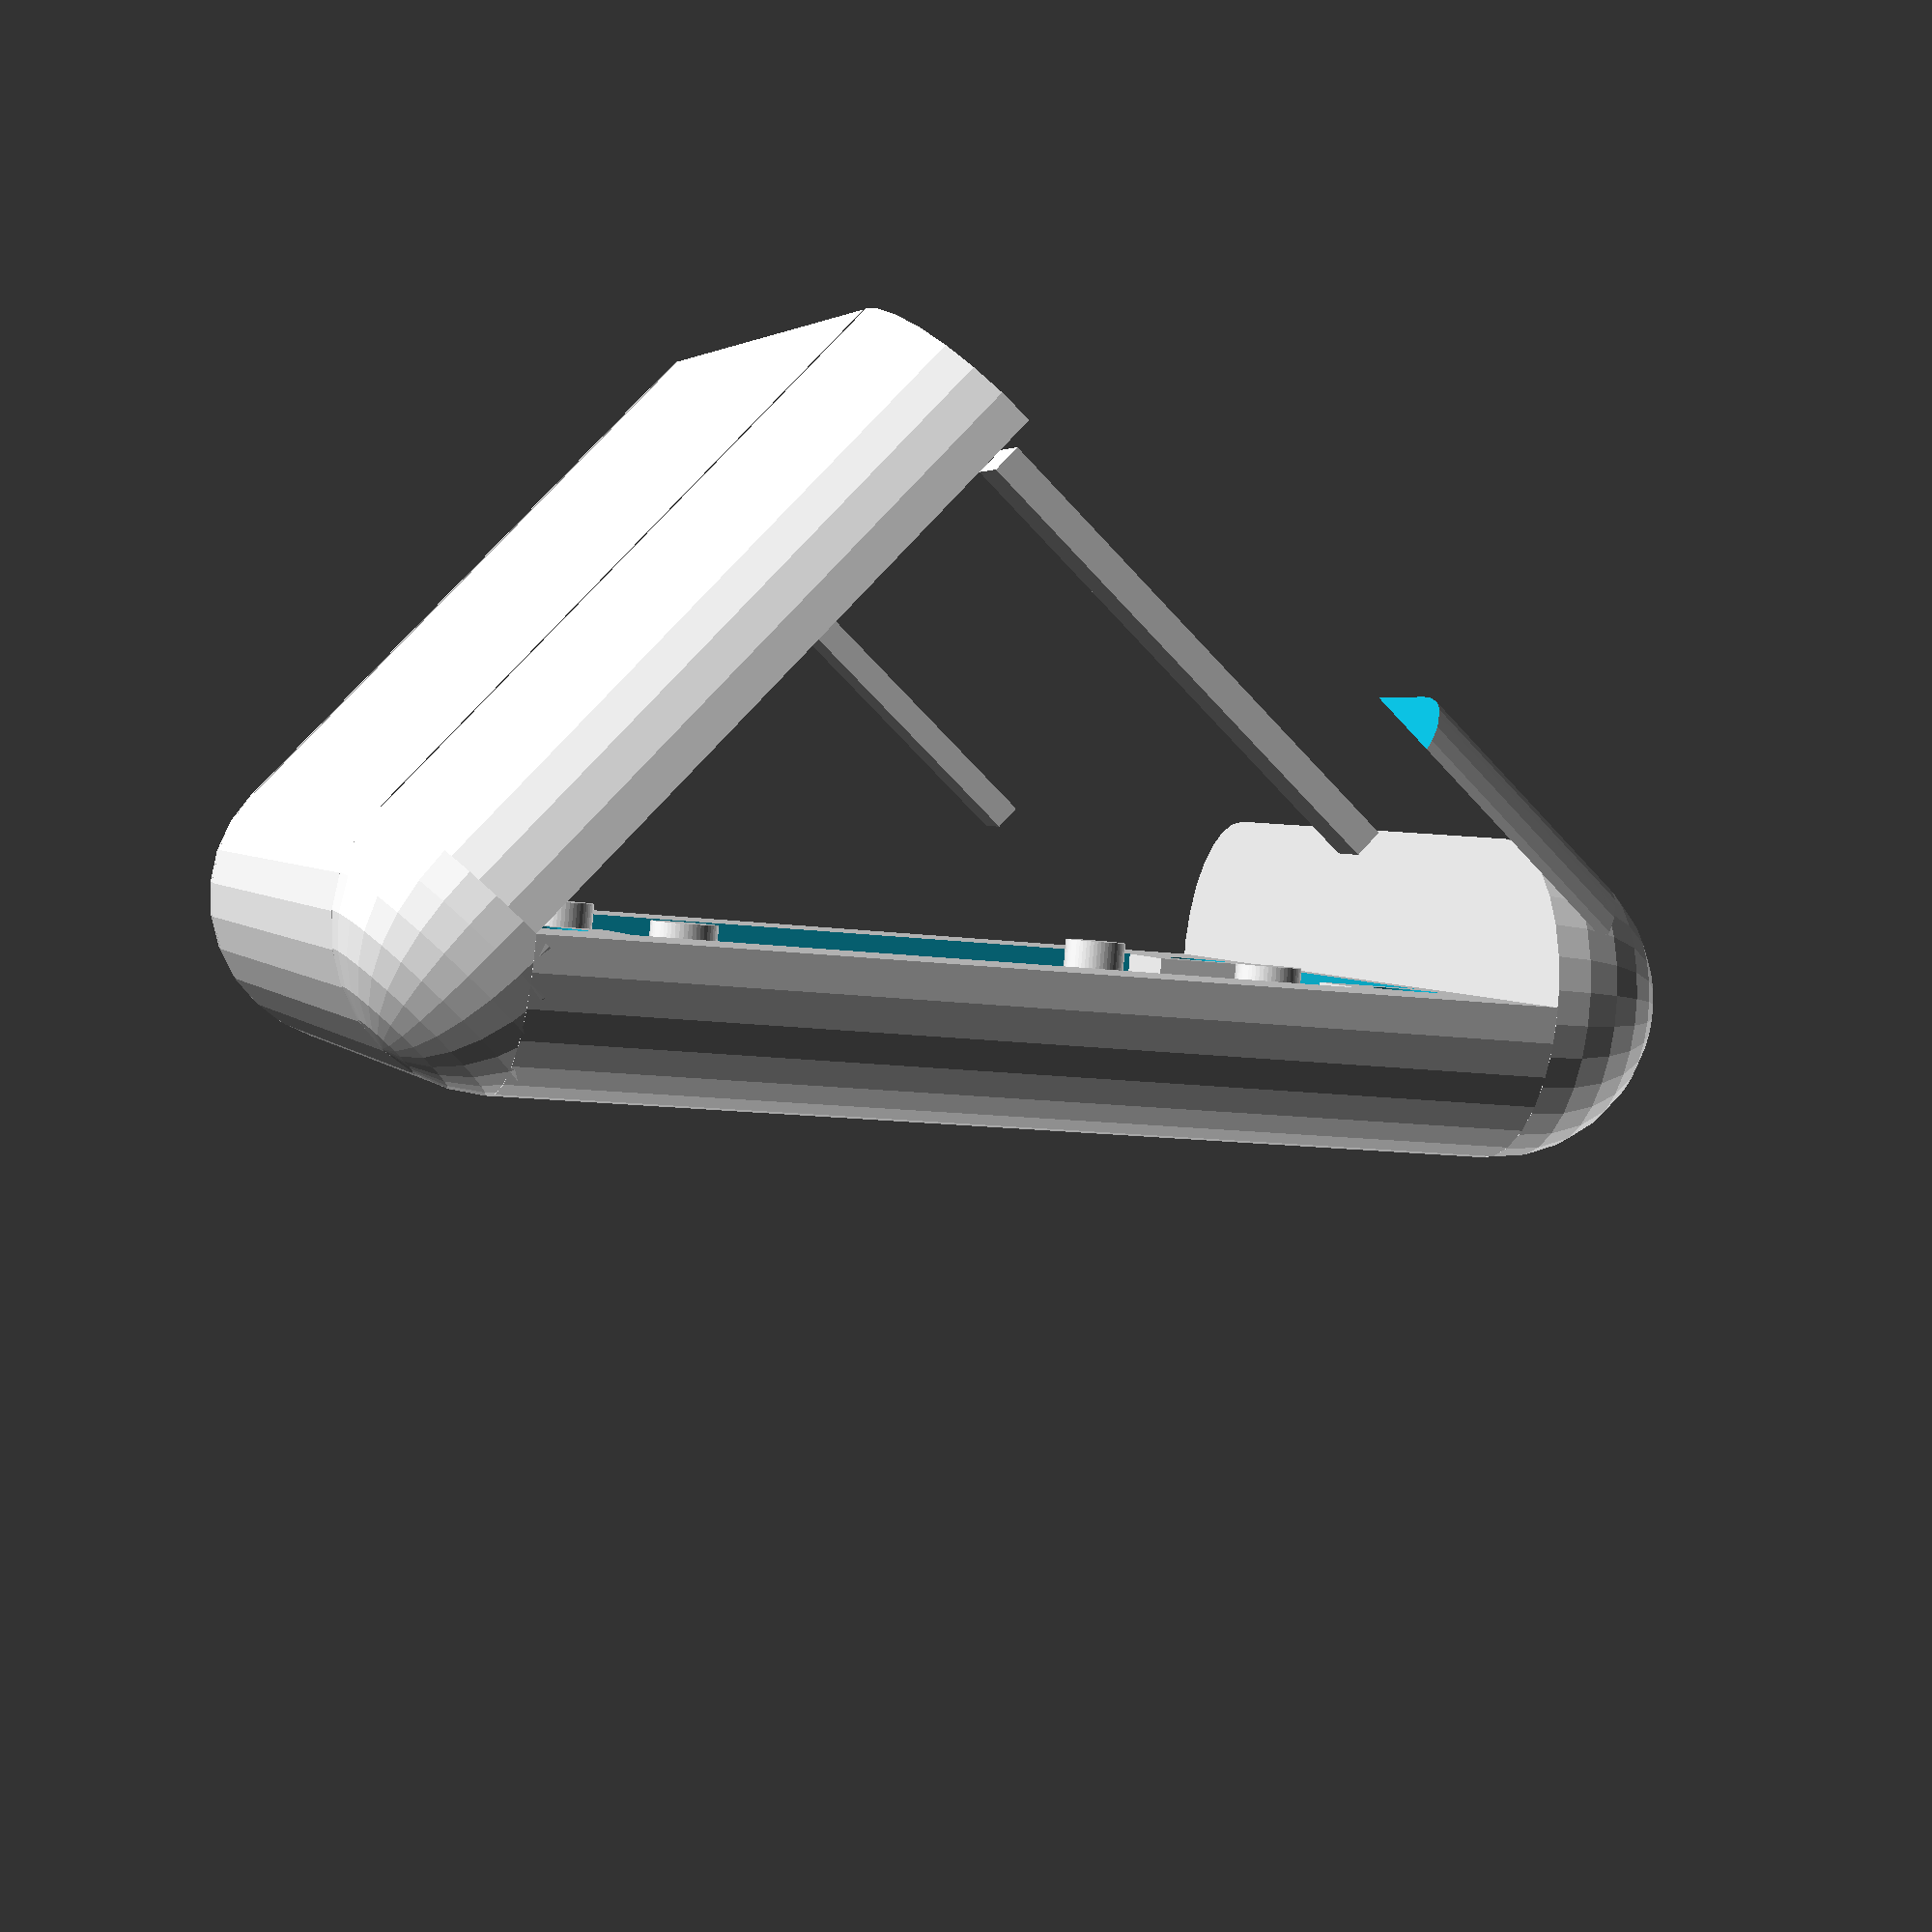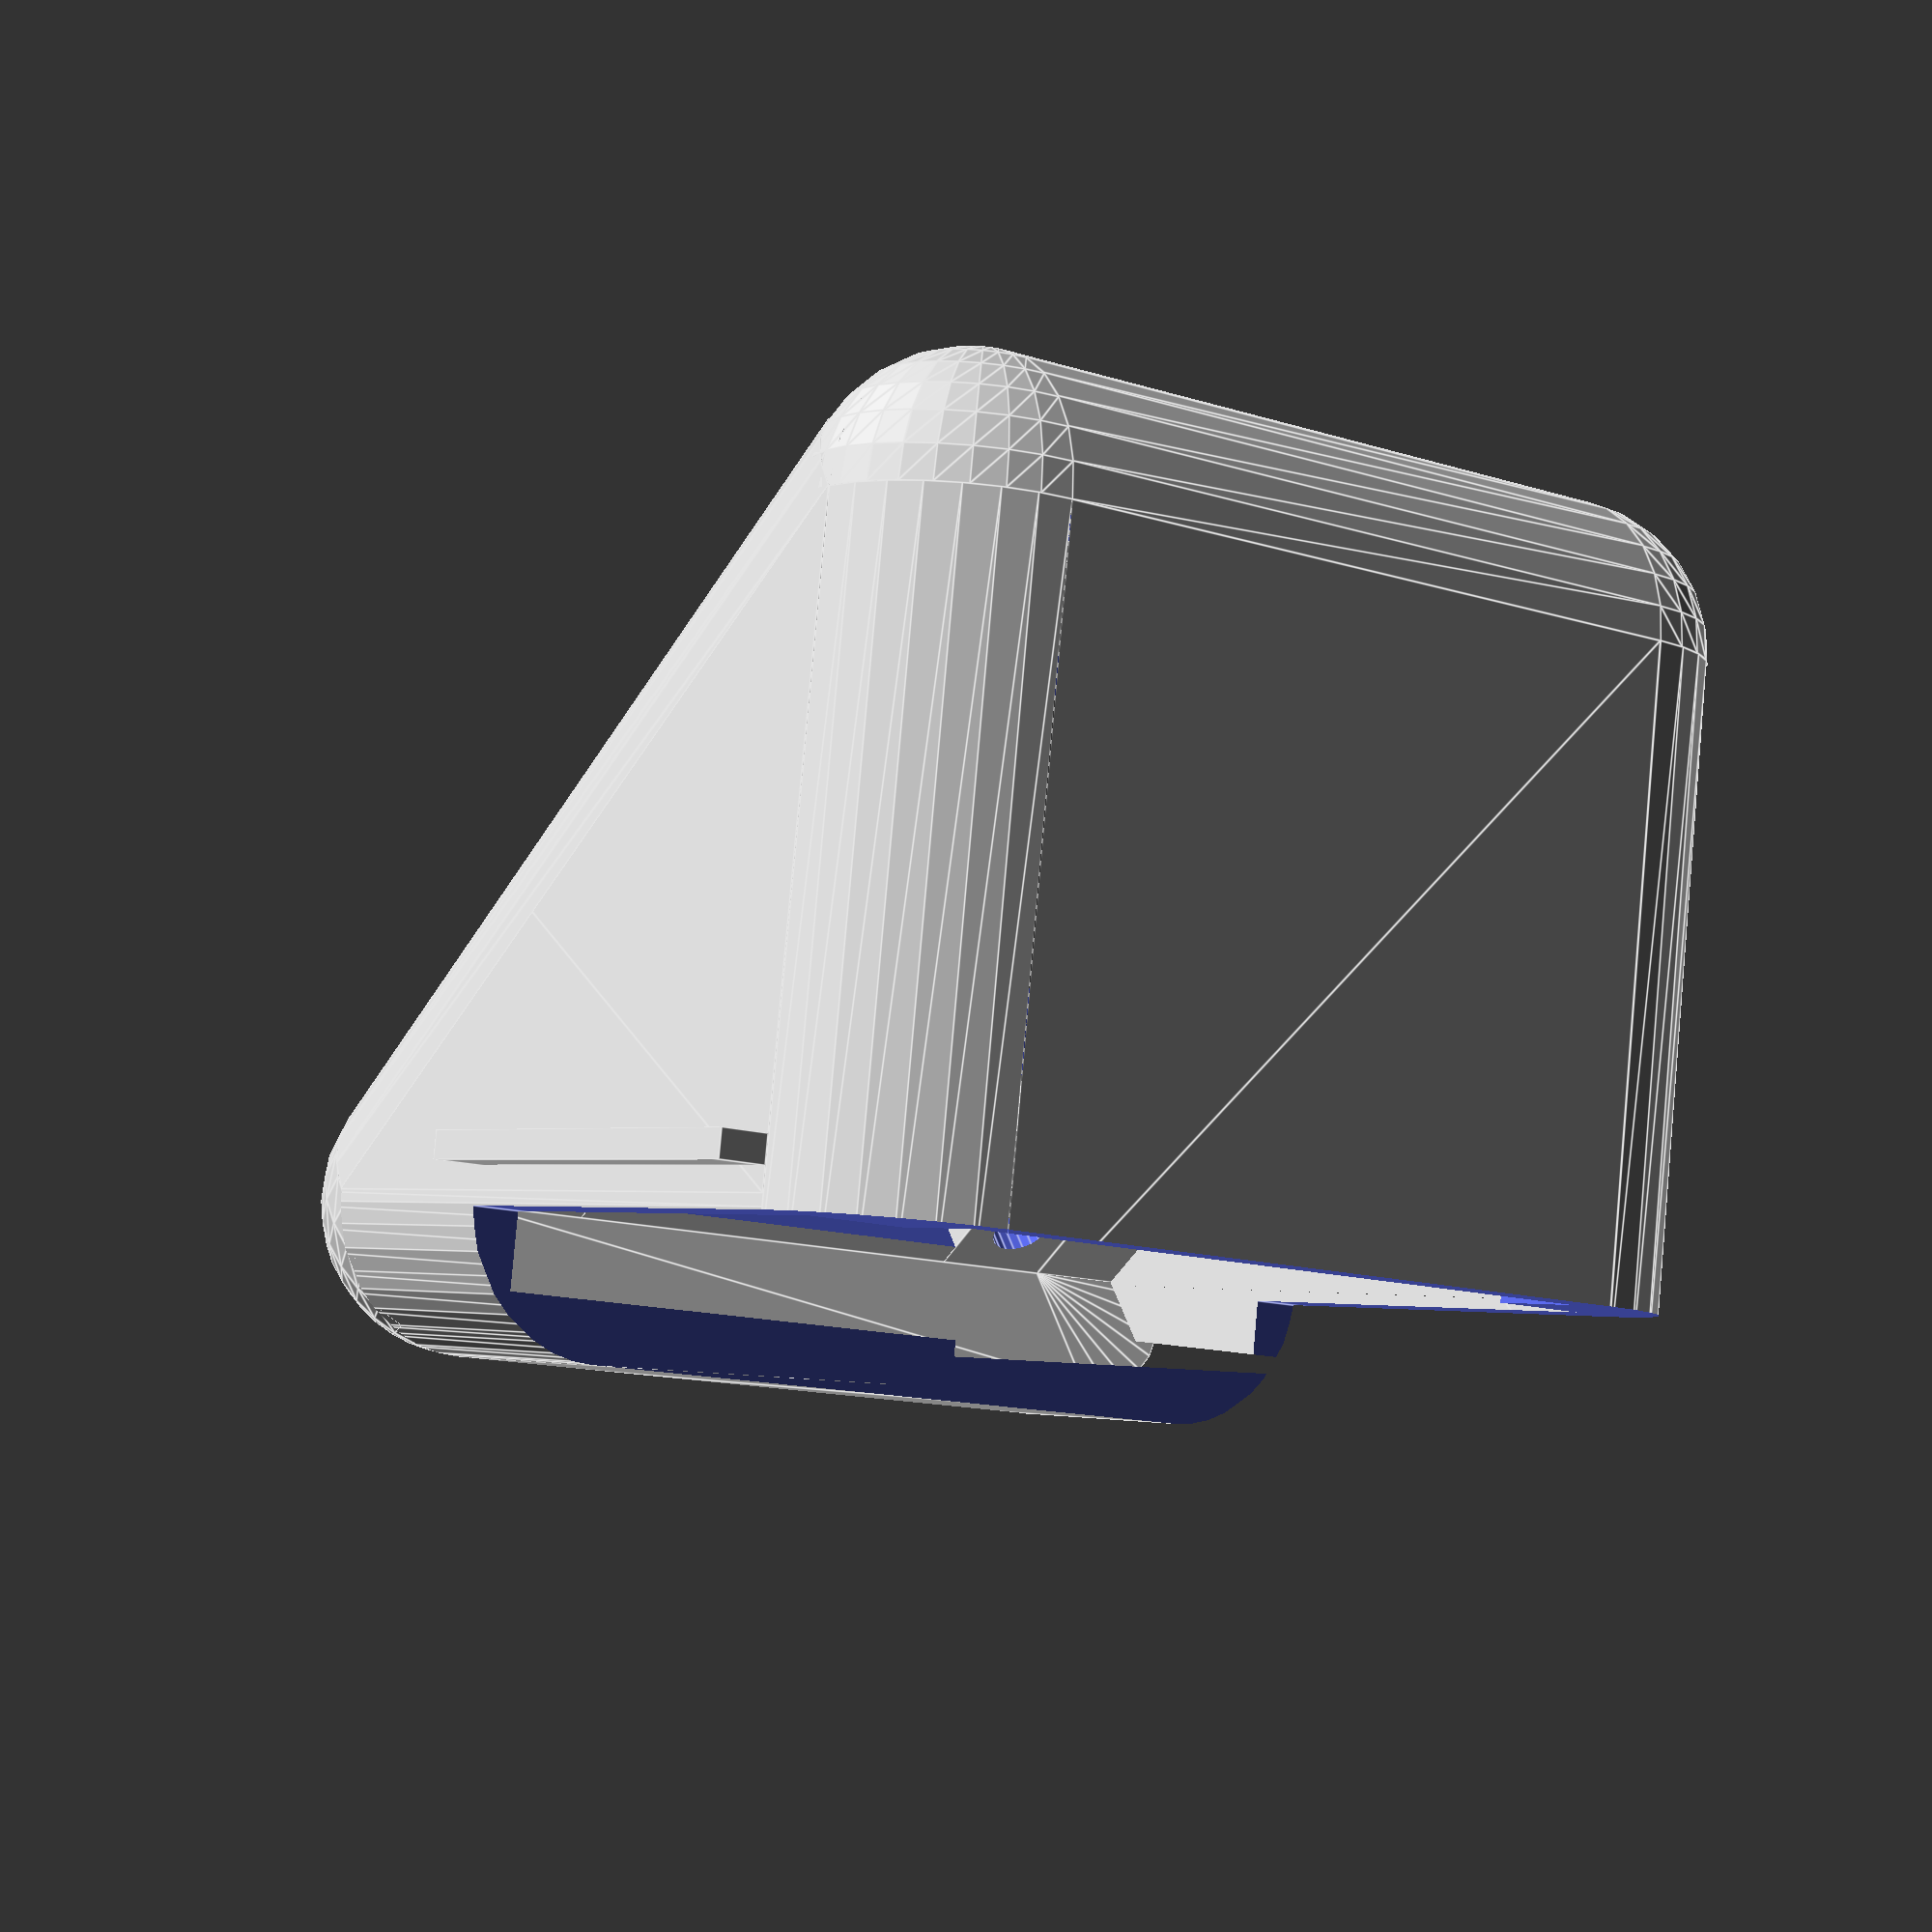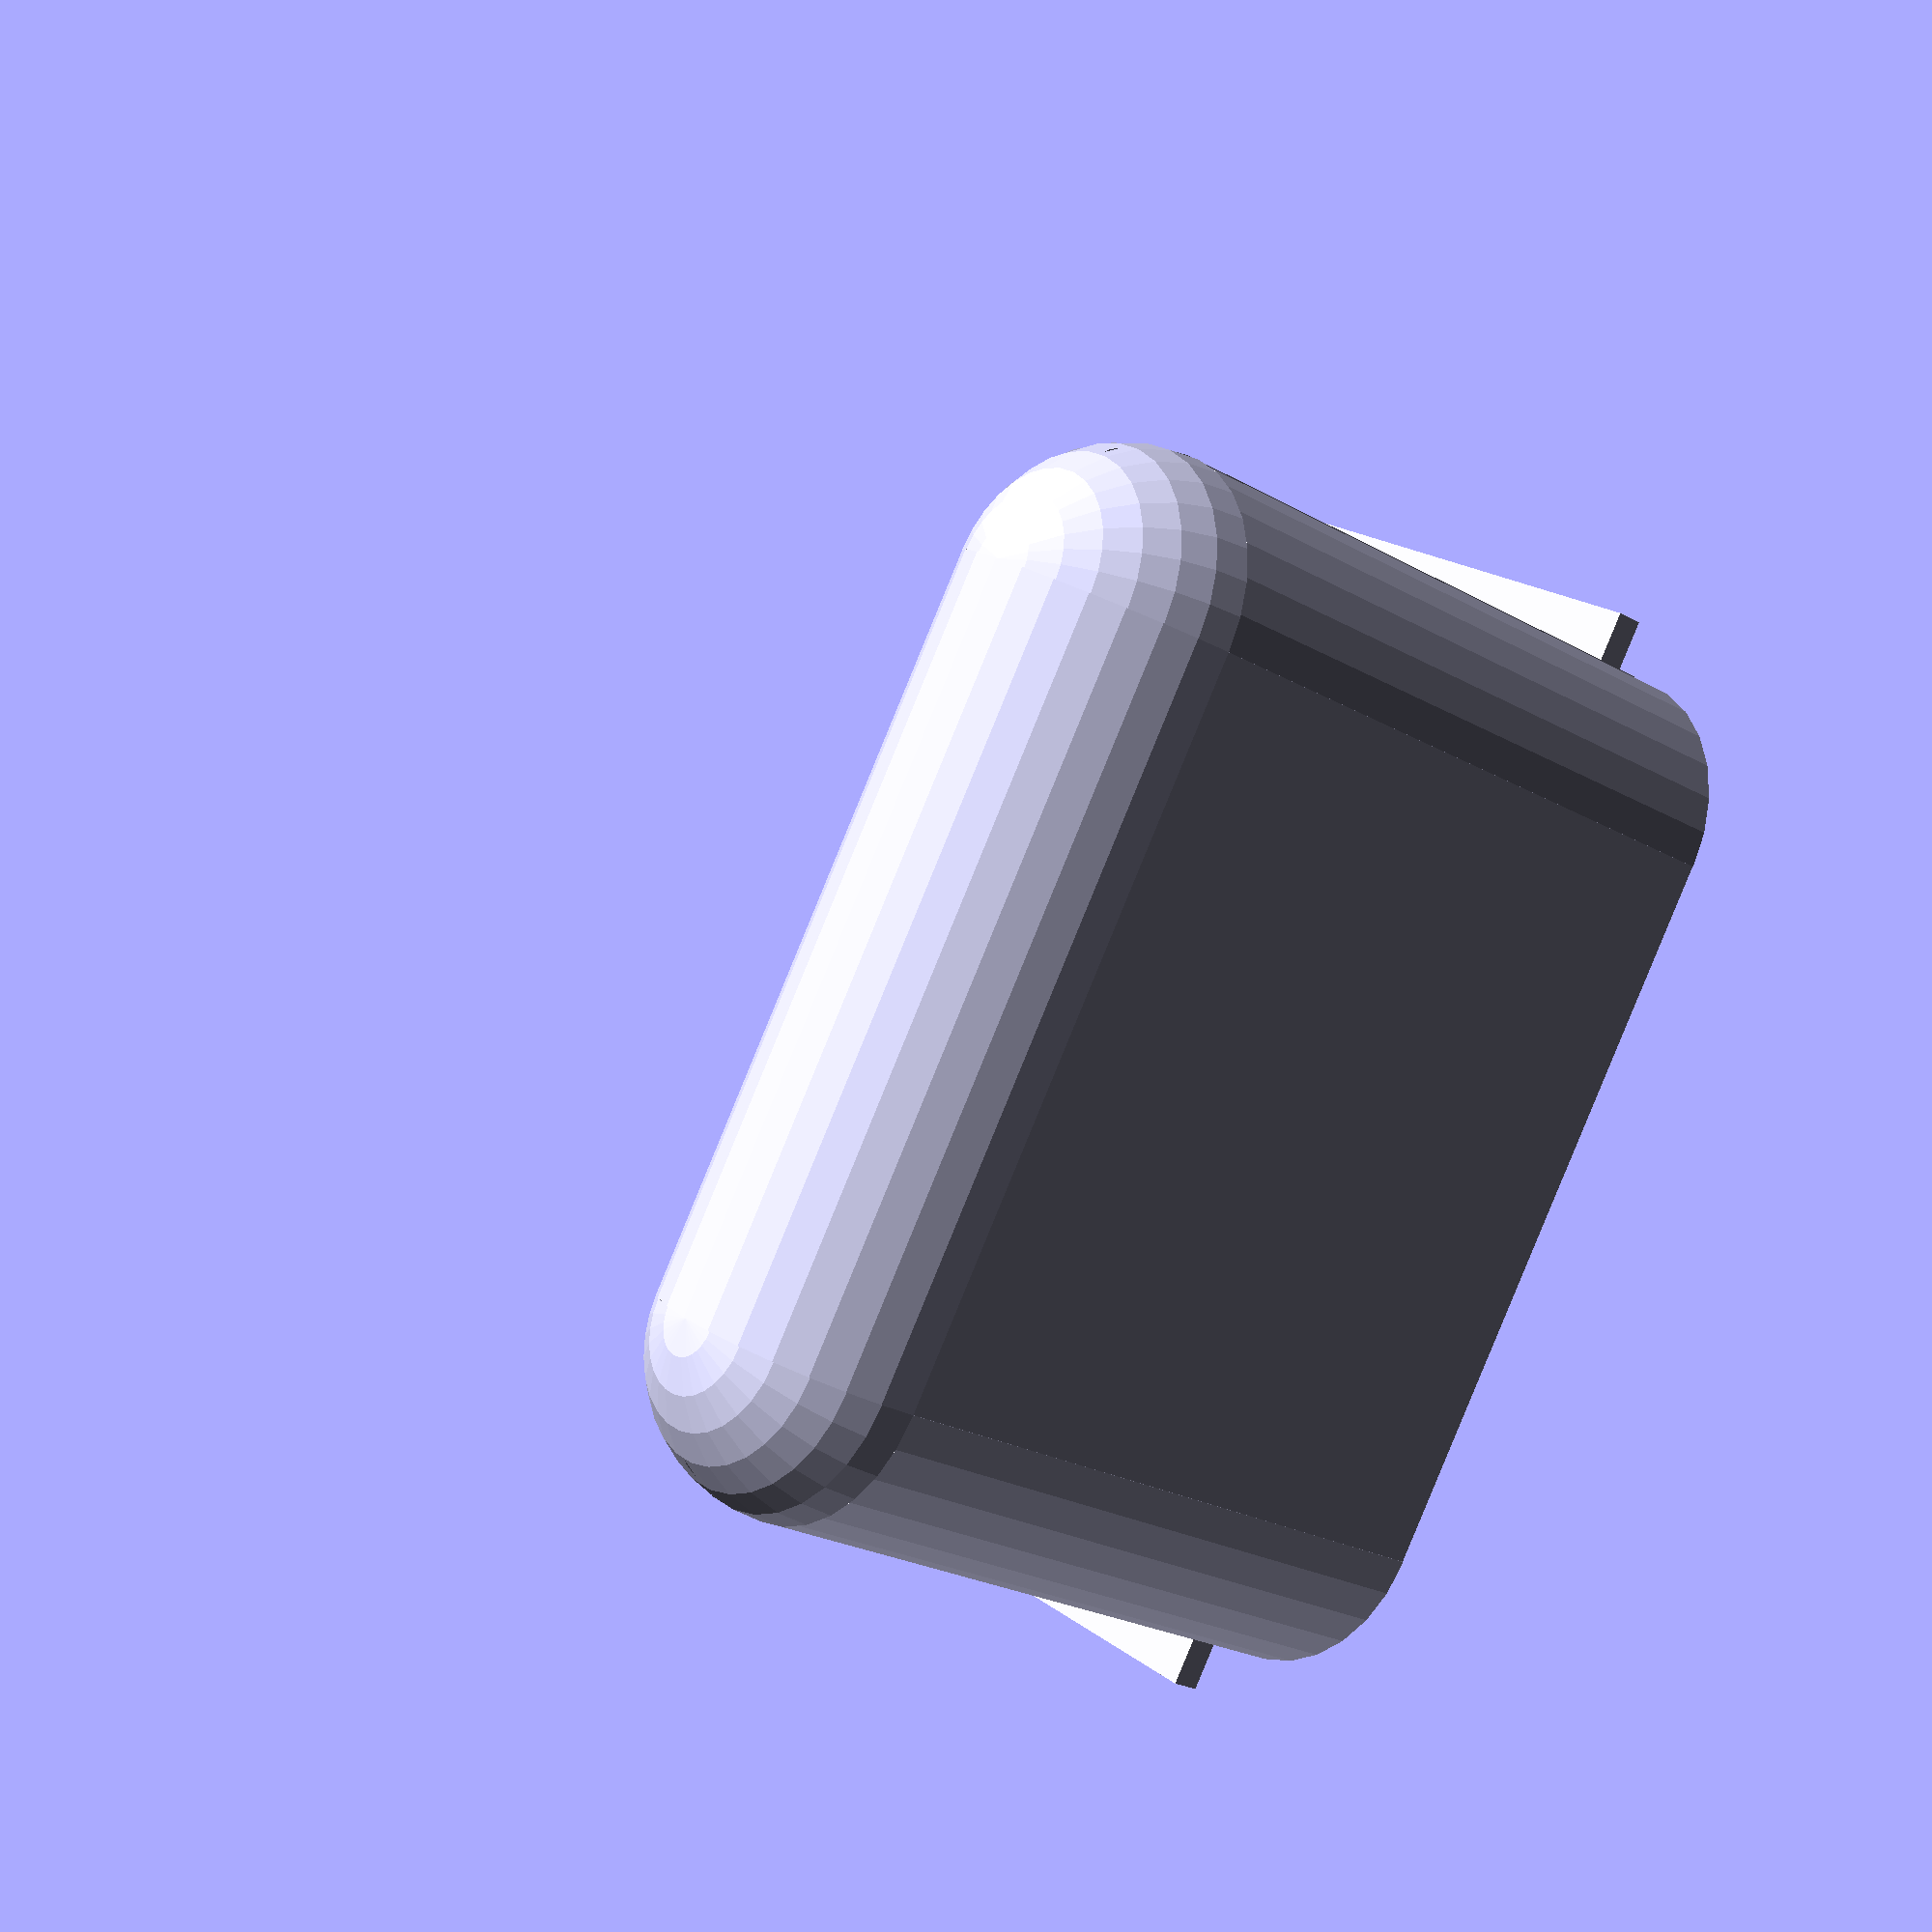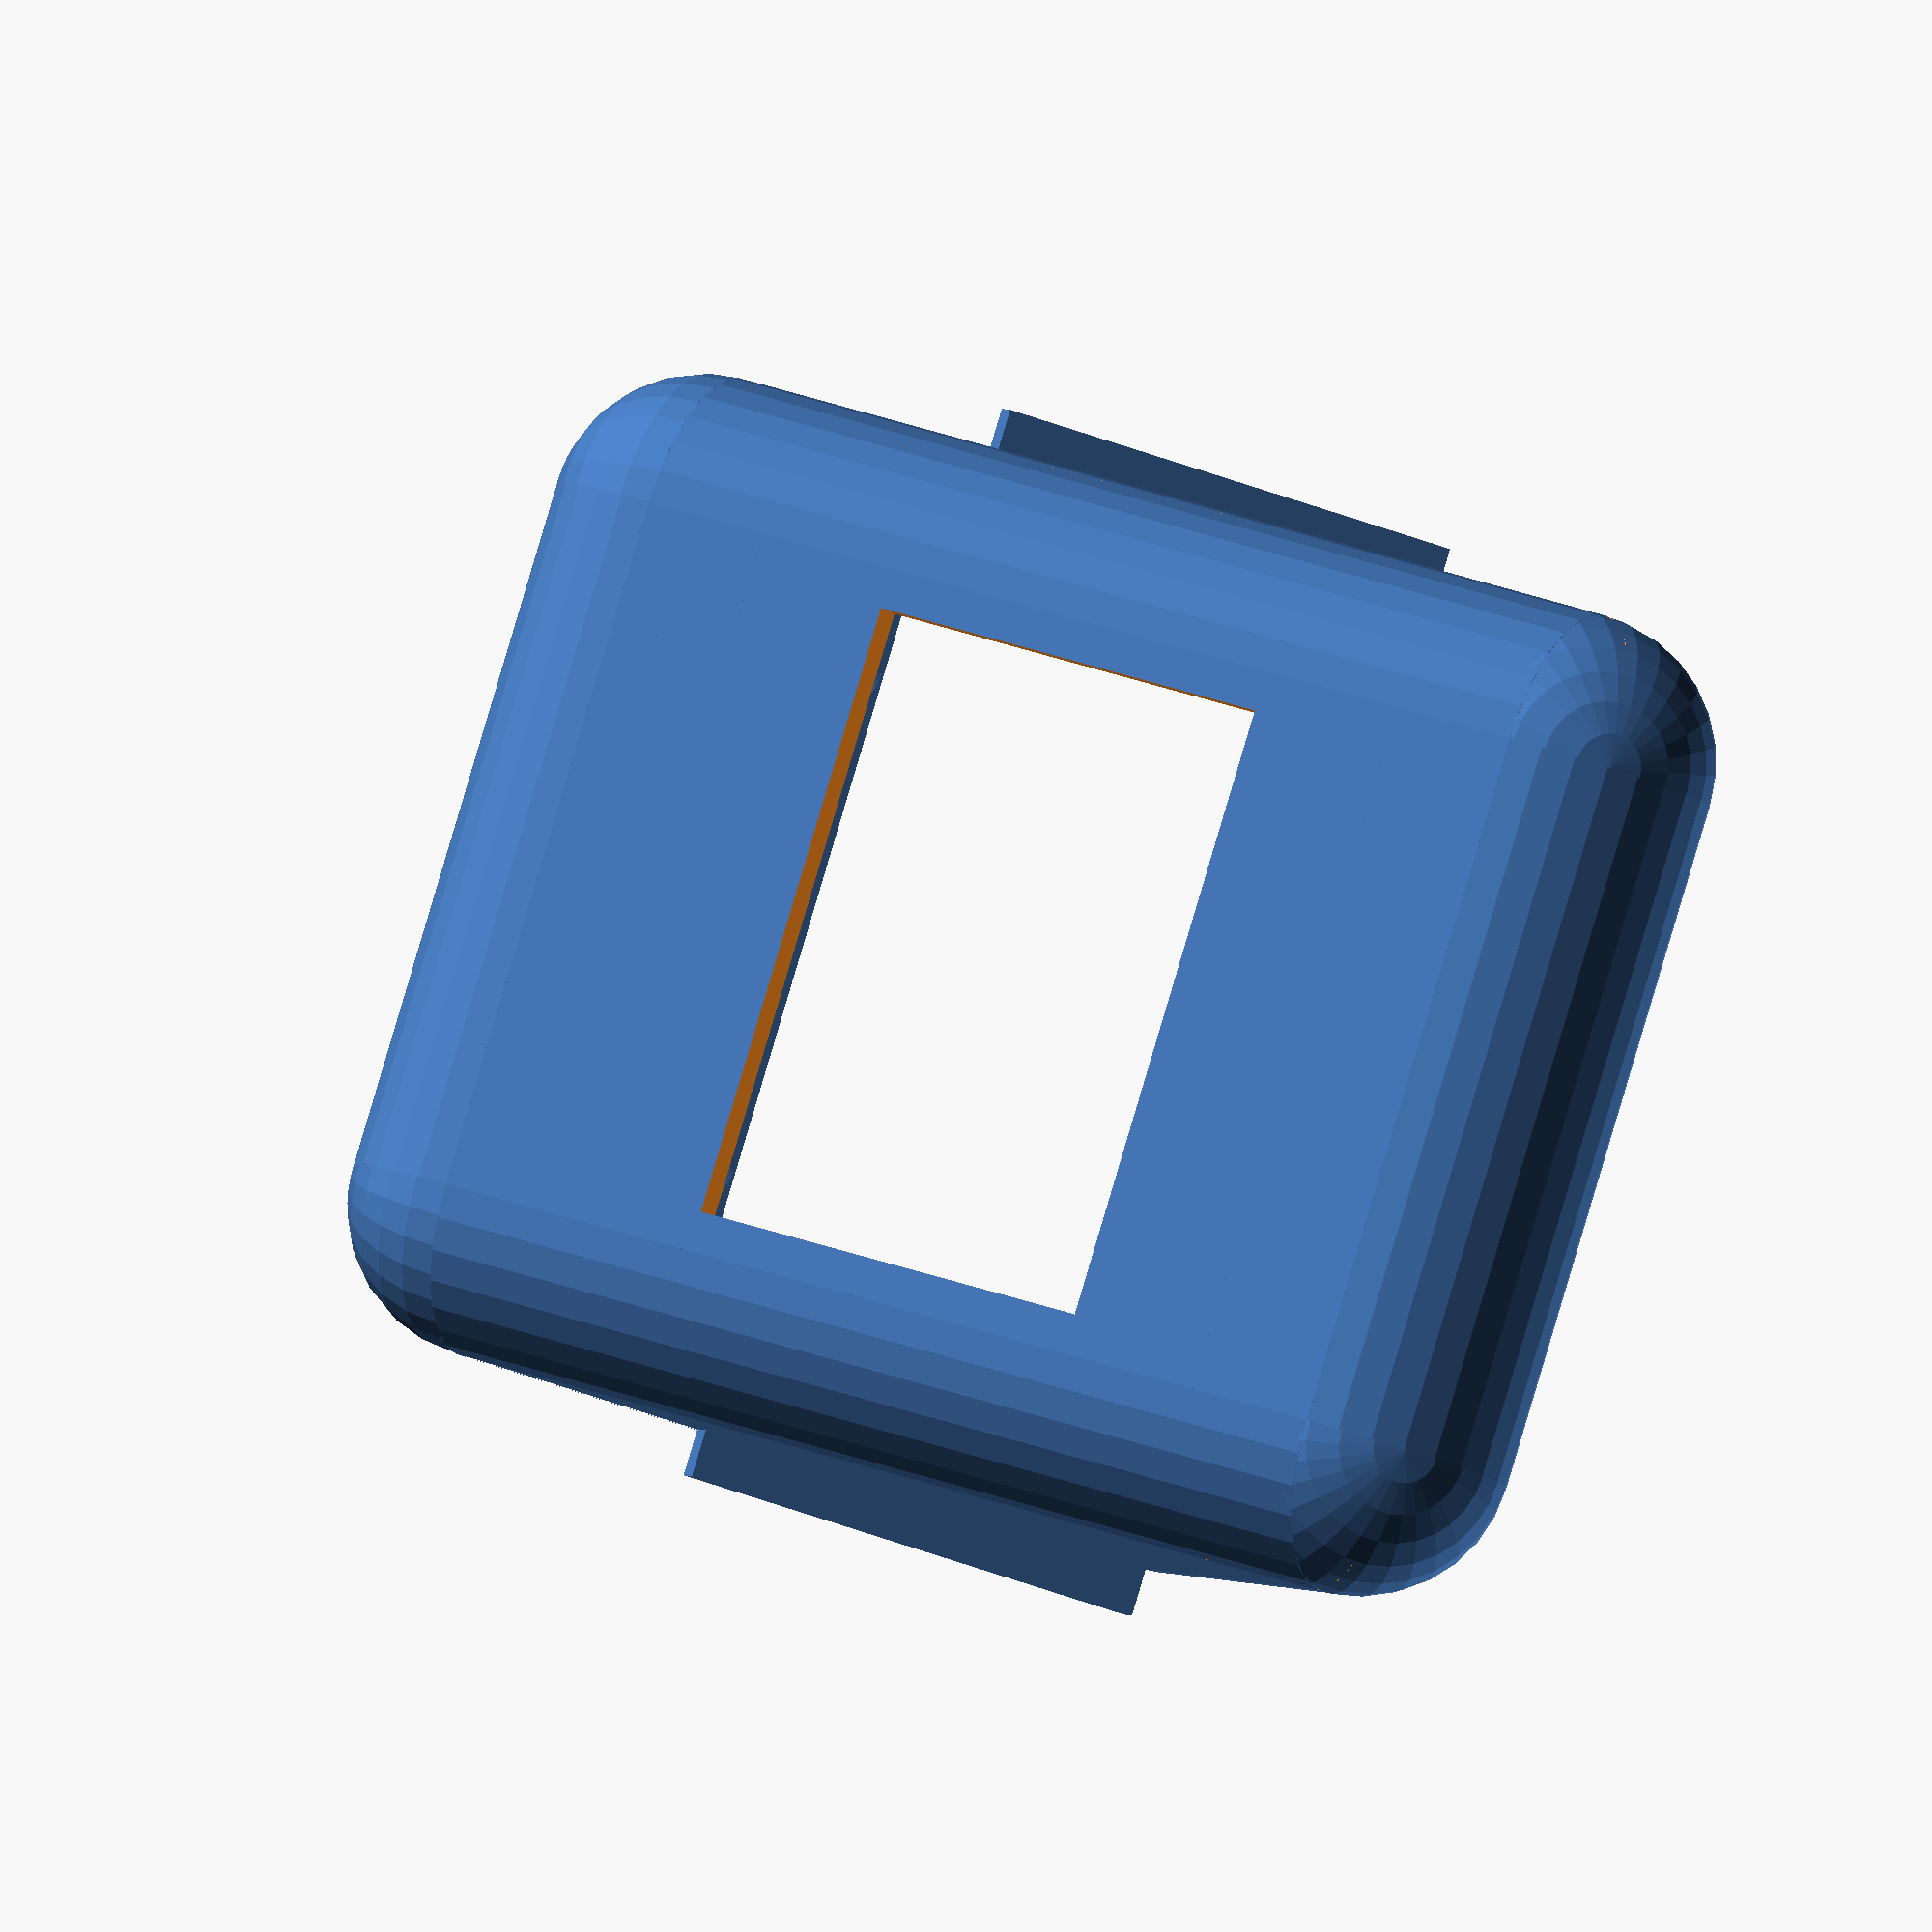
<openscad>
x = 28;
y = 38;
z = 6;
cutout_offset_top=10;
cutout_offset_bot=25;
wall_thickness=2;
topOffset = 0;
notch_y=22.4;
notch_length=19;
notch_width=1.1;
notch_height=1.9;
union(){
difference(){
union(){
difference(){
mirror([0,0,1])linear_extrude(height=40)difference(){
projection()rotate([130,0,0])union(){
rotate([90,0,90])rotate_extrude(angle=90,convexity=10,$fn=10)square([z,x],false);
translate([0,-y,0])rotate([90,0,180])rotate_extrude(angle=90,convexity=10,$fn=30)square([z,y],false);
rotate([0,0,90])rotate_extrude(angle=90,convexity=10)projection()rotate_extrude(angle=90,convexity=10,$fn=30)square([z,x],false);
translate([x,0,0])mirror([1,0,0])union(){
translate([0,-y,0])rotate([90,0,180])rotate_extrude(angle=90,convexity=10,$fn=30)square([z,y],false);
rotate([0,0,90])rotate_extrude(angle=90,convexity=10,$fn=30)projection()rotate_extrude(angle=90,convexity=10,$fn=30)square([z,x],false);
}
translate([x,0,0])mirror([1,0,0])rotate([0,0,90])rotate_extrude(angle=90,convexity=10,$fn=30)projection()rotate_extrude(angle=90,convexity=10,$fn=30)square([z,x],false);
translate([0,-y,0])mirror([0,1,0]){
translate([x,0,0])mirror([1,0,0])rotate([0,90,90])rotate_extrude(angle=180,convexity=10,$fn=30)projection()rotate_extrude(angle=90,convexity=10,$fn=30)square([z,x],false);
rotate([0,90,90])rotate_extrude(angle=180,convexity=10,$fn=30)projection()rotate_extrude(angle=90,convexity=10,$fn=30)square([z,x],false);
rotate([90,90,90])rotate_extrude(angle=180,convexity=10,$fn=30)square([z,x],false);
}
translate([0,0,z])rotate([-180,0,0])screenCase();
}
translate([-z+wall_thickness,-10,0])square([x+2*z-2*wall_thickness,38]);
}
translate([-10,0,0])rotate([130,0,0])mirror([0,1,0])cube([50,60,50]);
translate([-10,-10,-10])cube([50,10,10]);
translate([-10,22,-39.1097])cube([50,10,10]);
}
rotate([130,0,0])union(){
rotate([90,40,90])rotate_extrude(angle=130,convexity=10,$fn=30)square([z,x],false);
translate([0,-y,0])rotate([90,0,180])rotate_extrude(angle=90,convexity=10,$fn=30)square([z,y],false);
rotate([0,40,90])rotate_extrude(angle=180,convexity=10,$fn=30)projection()rotate_extrude(angle=90,convexity=10,$fn=30)square([z,x],false);
translate([x,0,0])mirror([1,0,0])union(){
translate([0,-y,0])rotate([90,0,180])rotate_extrude(angle=90,convexity=10,$fn=30)square([z,y],false);
}
translate([x,0,0])mirror([1,0,0])rotate([0,40,90])rotate_extrude(angle=180,convexity=10,$fn=30)projection()rotate_extrude(angle=90,convexity=10,$fn=30)square([z,x],false);
translate([0,-y,0])mirror([0,1,0]){
translate([x,0,0])mirror([1,0,0])rotate([0,90,90])rotate_extrude(angle=180,convexity=10,$fn=30)projection()rotate_extrude(angle=90,convexity=10,$fn=30)square([z,x],false);
rotate([0,90,90])rotate_extrude(angle=180,convexity=10,$fn=30)projection()rotate_extrude(angle=90,convexity=10,$fn=30)square([z,x],false);
rotate([90,90,90])rotate_extrude(angle=180,convexity=10,$fn=30)square([z,x],false);
}
translate([0,0,z])rotate([-180,0,0])screenCase();
}
difference(){
mirror([0,1,0])rotate([90,0,0])linear_extrude(height=29.1097)projection(){
translate([x,0,0])mirror([1,0,0])rotate([0,90,90])rotate_extrude(angle=180,convexity=10,$fn=30)projection()rotate_extrude(angle=90,convexity=10,$fn=30)square([z,x],false);
rotate([0,90,90])rotate_extrude(angle=180,convexity=10,$fn=30)projection()rotate_extrude(angle=90,convexity=10,$fn=30)square([z,x],false);
rotate([90,90,90])rotate_extrude(angle=180,convexity=10,$fn=30)square([z,x],false);
}
translate([0,0,-wall_thickness])cube([x,y,z]);
}
}
mirror([0,0,1])translate([-10,25,-10])cube([x+30,y,29.1097-cutout_offset_top+10]);
}
translate([-z-notch_height,notch_y,-notch_length])cube([notch_height,notch_width,notch_length]);
translate([z+x,notch_y,-notch_length])cube([notch_height,notch_width,notch_length]);
}
// uncomment below to see screen model in position
// translate([(x - screenX)/2, (y - screenY)/2 + topOffset, 2])
//   screen();

module screenCase() {
  difference() {
    cube([x, y, z]);
    translate([1, 1, -0.1]) {
      cube([x-2, y-2, z+1]);
    }
  }
  windowPanel(x, y, 1.5, topOffset);
  side = 5;
  screwBase(0, 0, side);
  screwBase(x - side, 0, side);
  screwBase(0, y - side, side);
  screwBase(x - side, y - side, side);
}

module screwBase(x, y, side) {
  translate([x, y, 0]) {
    difference() {
      cube([side, side, z]);
      translate([side/2, side/2, 1])
        cylinder(d=2.5, h = 10, $fn=20);
    }
    
  }
  
}

// Oled screen panel

// Screen dimensions (may vary a little)
screenX = 24.8;
screenY = 26.8;

// Dimensions between holes axis
xInterHole = 20.3;
yInterHole = 22.8;

// Dimensions of the window in the panel
xWindow = 24.8;
yWindow = 16.5;
yWindowoffset = 0;

// Some offset
xHoleCenter = 0.1;
yHoleCenter = 0;

//windowPanel(45, 45, 2, 6);

module windowPanel(x, y, z, yOffset) {
  xPanel = x;
  yPanel = y;
  zPanel = z;
  
  difference() {
    oledPanel(xPanel, yPanel, zPanel, yOffset);
    translate([(xPanel - xWindow)/2, (yPanel - yWindow)/2 + yWindowoffset + yOffset, -zPanel/2]) {
      // opening
      cube([xWindow, yWindow, 2 * zPanel]);  
    }
  }
}


module oledPanel(xPanel, yPanel, zPanel, yOffset) {   
  xMargin = xPanel - xInterHole;
  yMargin = yPanel - yInterHole;
  difference() {
    union() {
      cube([xPanel, yPanel, zPanel]);  
      pillar(xHoleCenter, yHoleCenter + yOffset, xMargin, yMargin, zPanel);
      pillar(xHoleCenter + xInterHole, yHoleCenter + yOffset, xMargin, yMargin, zPanel);
      pillar(xHoleCenter, yHoleCenter + yInterHole + yOffset, xMargin, yMargin, zPanel);
      pillar(xHoleCenter + xInterHole, yHoleCenter + yInterHole + yOffset, xMargin, yMargin, zPanel);
    }
    // cut the base of pillars
    translate([(xMargin - yInterHole)/2,  yMargin/2+1 + yOffset, zPanel]) {
      cube([xInterHole *2, yInterHole - 2, 3]);
    }
  }
}

// To fix the Oled
module pillar(x, y, xMargin, yMargin, zPanel) {
  echo (x, y, xMargin, yMargin, zPanel);
  translate([x + xMargin/2, y + yMargin/2, zPanel]) {
    cylinder(d=2.5, h=5, $fn=50);
    cylinder(d=4, h=1.5, $fn=50);
  }
    
}

// Screen model to make simulations
module screen() {
  screenY2 = 19;
  z1 = 1.2;
  z2 = 1.5;
  sBottomOffset = 3.7;

  xMargin = screenX - xInterHole;
  yMargin = screenY - yInterHole;
  
  translate([0, sBottomOffset, 0]) {
    cube([screenX, screenY2, z2]);
  }
  translate([0, 0, z2]) {
    difference() {
      cube([screenX, screenY, z1]);
      hole(xHoleCenter, yHoleCenter, xMargin, yMargin, z1);
      hole(xHoleCenter + xInterHole, yHoleCenter, xMargin, yMargin, z1);
      hole(xHoleCenter, yHoleCenter + yInterHole, xMargin, yMargin, z1);
      hole(xHoleCenter + xInterHole, yHoleCenter + yInterHole, xMargin, yMargin, z1);
      // pin placeholders
      translate([(screenX - 11)/2, screenY-3, z1 - 0.1]) {
        cube([11, 2.6, 1]);
      }
    }
  }
}

module hole(x, y, xMargin, yMargin, z) {
  translate([x + xMargin/2, y + yMargin/2, -0.1]) {
    cylinder(d=1.9, h = z+0.2, $fn=20);
  }
  
}

</openscad>
<views>
elev=250.3 azim=246.2 roll=137.4 proj=p view=wireframe
elev=182.3 azim=6.3 roll=216.4 proj=p view=edges
elev=161.2 azim=297.8 roll=215.2 proj=p view=solid
elev=44.0 azim=46.5 roll=245.5 proj=o view=solid
</views>
